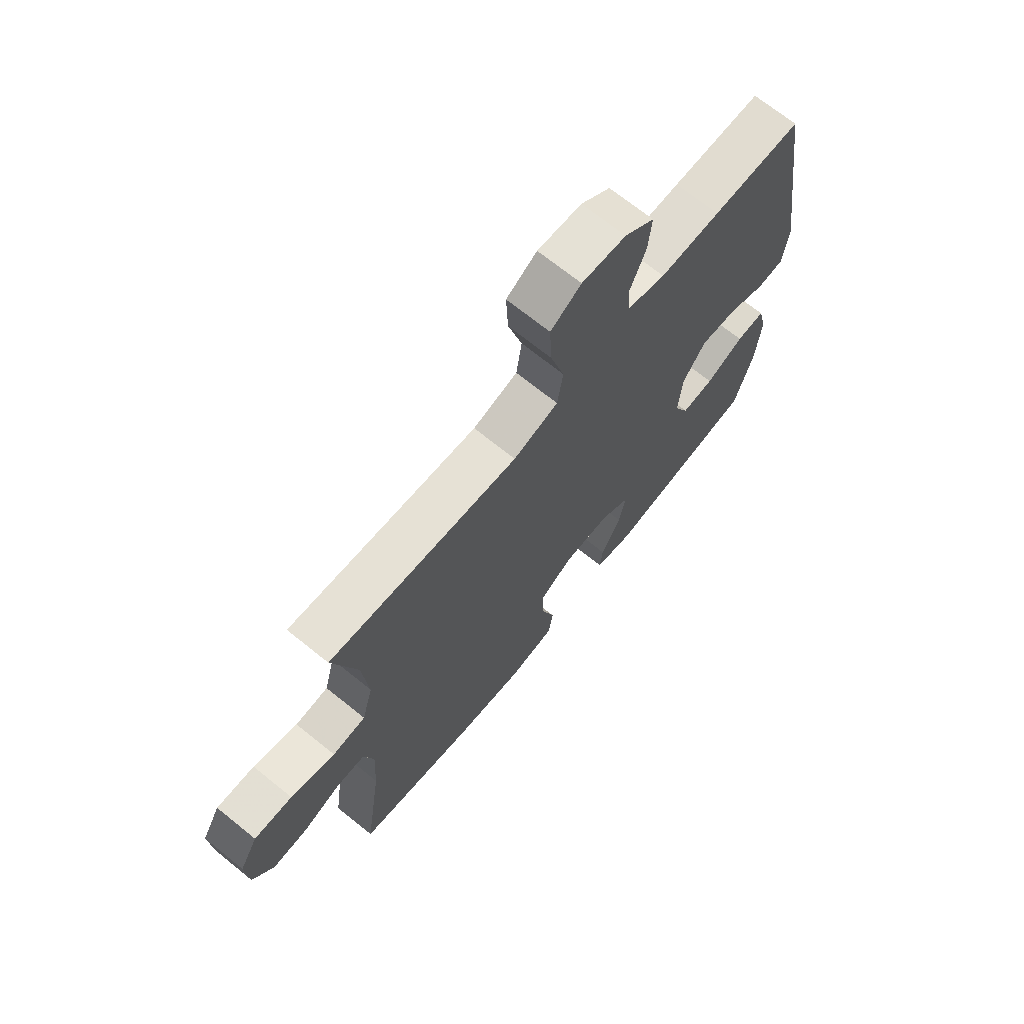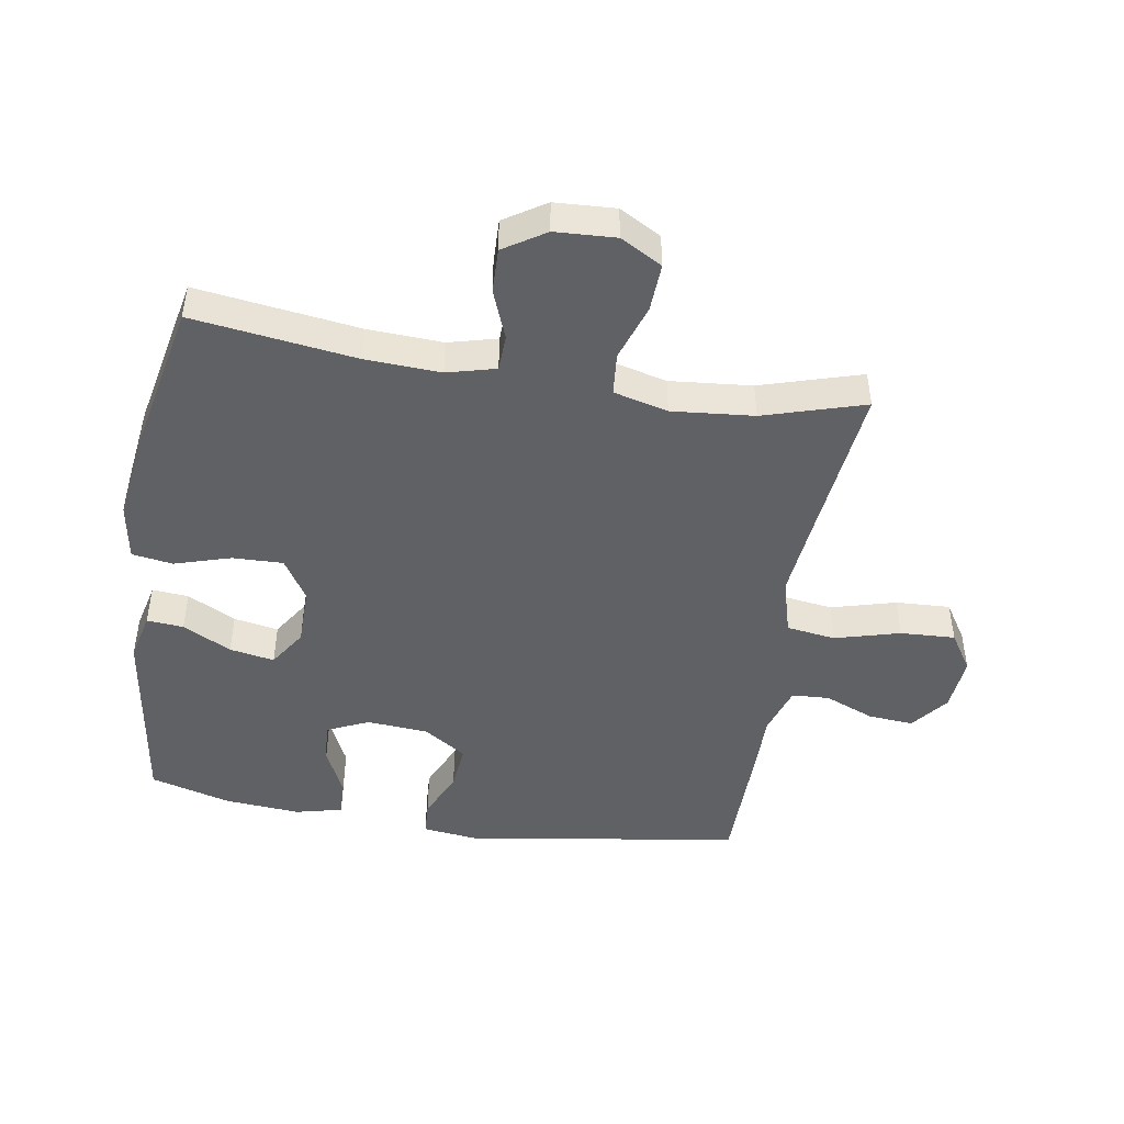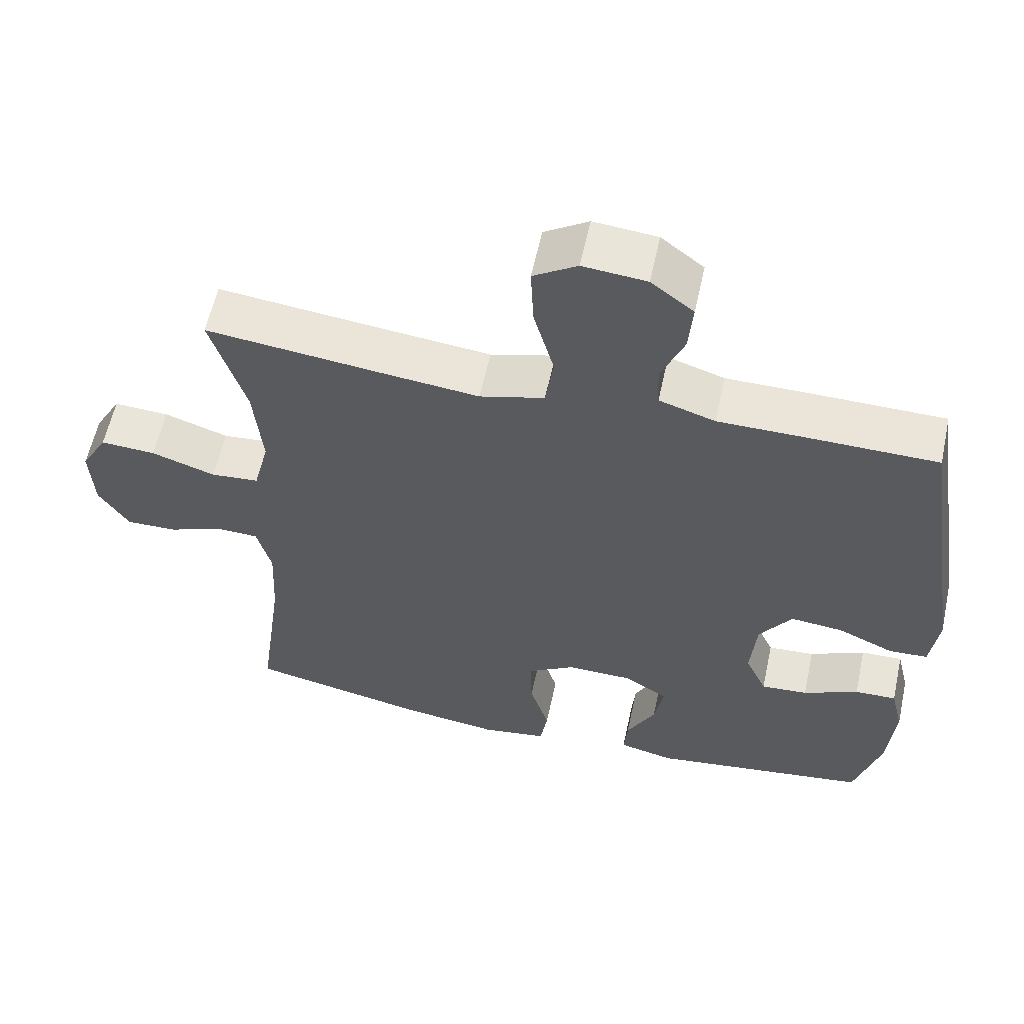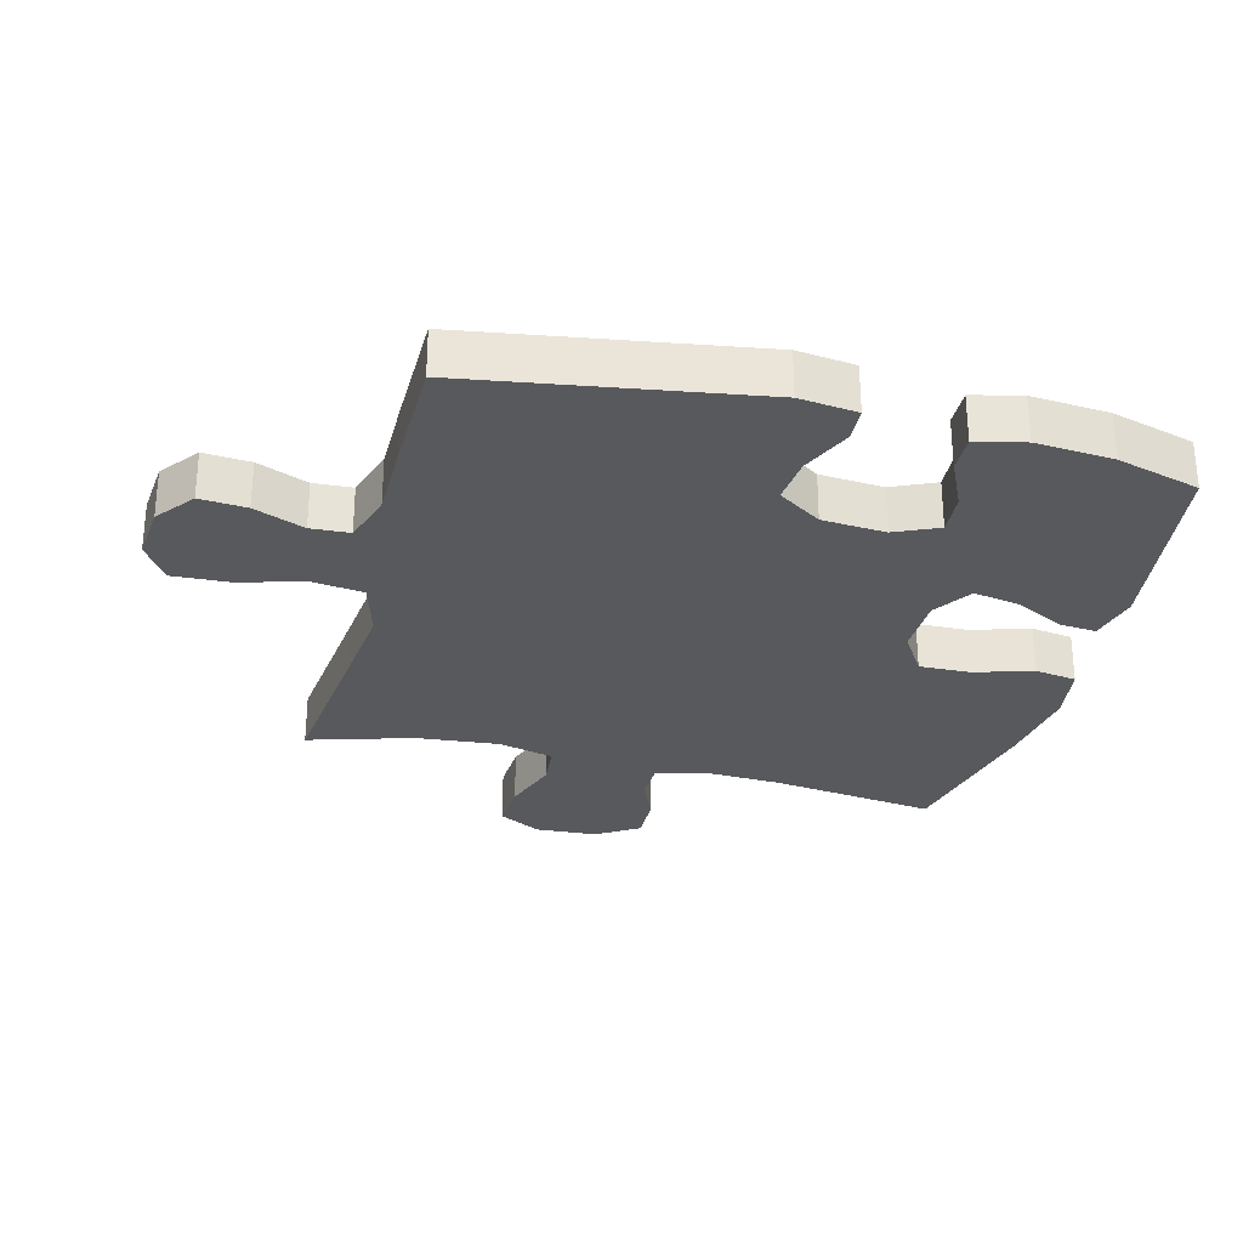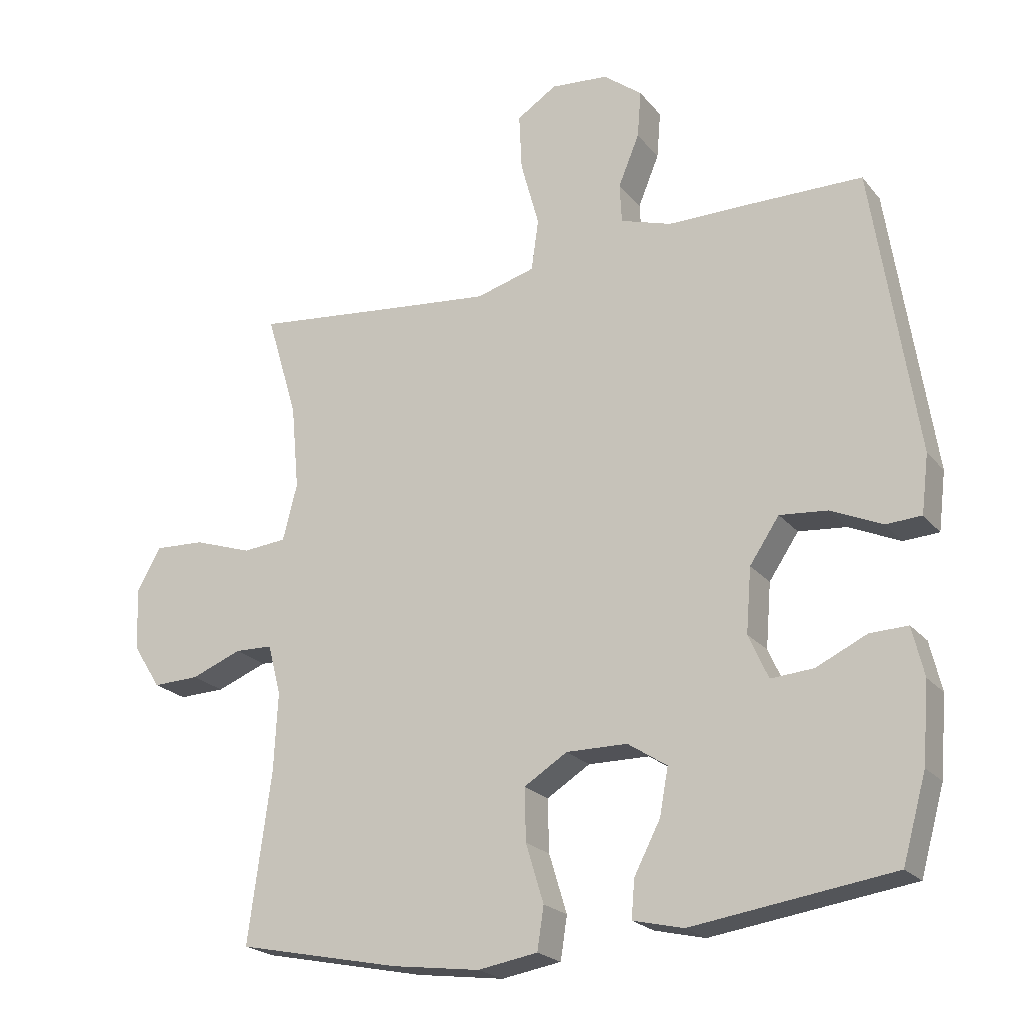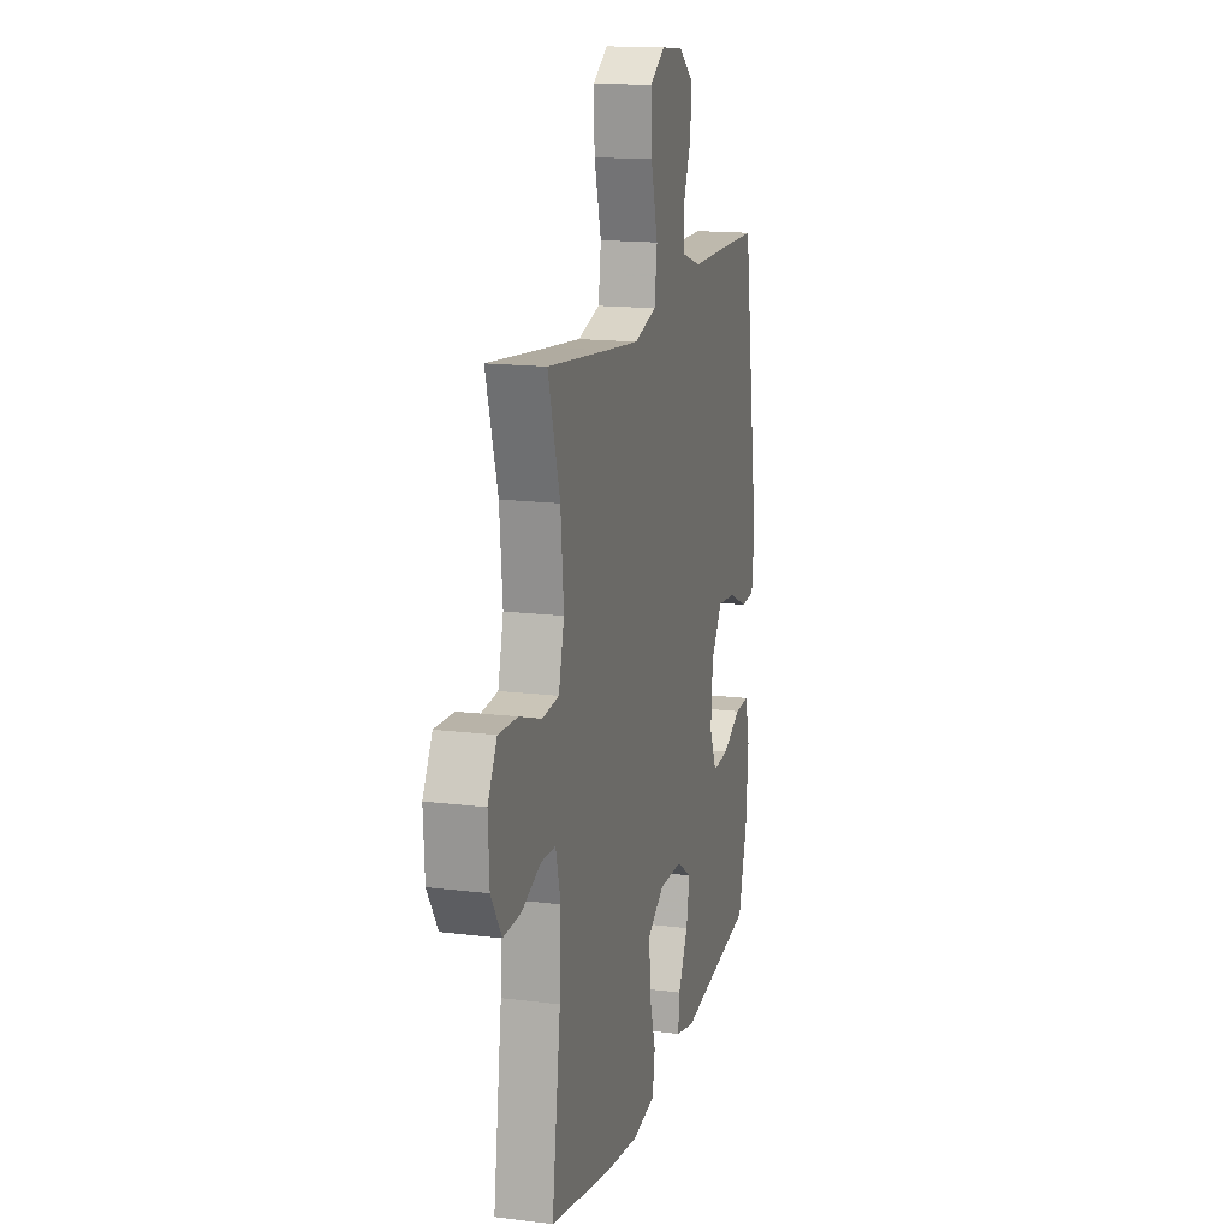
<metadata>
{"format":"obj","ext":"obj","renderer":"f3d","projection":"perspective","resolution":1024,"background":"white","views":[{"elev":70.0,"azim":-51.1,"up":"+Z"},{"elev":-46.5,"azim":-99.2,"up":"+Y"},{"elev":59.2,"azim":12.2,"up":"+Z"},{"elev":-29.1,"azim":75.6,"up":"+Y"},{"elev":-21.8,"azim":28.1,"up":"+Z"},{"elev":15.7,"azim":-75.3,"up":"+Z"}]}
</metadata>
<code>
v 0.5 0.07 -0.5
v 0.194 0.07 -0.544
v 0.117 0.07 -0.526
v 0.122 0.07 -0.468
v 0.162 0.07 -0.391
v 0.175 0.07 -0.32
v 0.115 0.07 -0.281
v 0.022 0.07 -0.28
v -0.044 0.07 -0.321
v -0.042 0.07 -0.401
v -0.015 0.07 -0.49
v -0.025 0.07 -0.555
v -0.116 0.07 -0.57
v -0.251 0.07 -0.552
v -0.5 0.07 -0.5
v -0.465 0.07 -0.242
v -0.459 0.07 -0.123
v -0.479 0.07 -0.046
v -0.537 0.07 -0.044
v -0.614 0.07 -0.074
v -0.685 0.07 -0.076
v -0.727 0.07 -0.01
v -0.732 0.07 0.086
v -0.695 0.07 0.152
v -0.618 0.07 0.148
v -0.529 0.07 0.118
v -0.462 0.07 0.124
v -0.44 0.07 0.21
v -0.452 0.07 0.34
v -0.5 0.07 0.5
v -0.254 0.07 0.473
v -0.12 0.07 0.459
v -0.03 0.07 0.484
v -0.019 0.07 0.562
v -0.047 0.07 0.665
v -0.051 0.07 0.752
v 0.01 0.07 0.791
v 0.098 0.07 0.783
v 0.157 0.07 0.737
v 0.151 0.07 0.665
v 0.119 0.07 0.587
v 0.122 0.07 0.527
v 0.2 0.07 0.502
v 0.321 0.07 0.502
v 0.5 0.07 0.5
v 0.567 0.07 0.062
v 0.556 0.07 -0.027
v 0.502 0.07 -0.03
v 0.424 0.07 0.005
v 0.351 0.07 0.012
v 0.306 0.07 -0.055
v 0.298 0.07 -0.153
v 0.328 0.07 -0.22
v 0.393 0.07 -0.215
v 0.47 0.07 -0.179
v 0.528 0.07 -0.177
v 0.546 0.07 -0.252
v 0.536 0.07 -0.372
v 0.5 0 -0.5
v 0.194 0 -0.544
v 0.117 0 -0.526
v 0.122 0 -0.468
v 0.162 0 -0.391
v 0.175 0 -0.32
v 0.115 0 -0.281
v 0.022 0 -0.28
v -0.044 0 -0.321
v -0.042 0 -0.401
v -0.015 0 -0.49
v -0.025 0 -0.555
v -0.116 0 -0.57
v -0.251 0 -0.552
v -0.5 0 -0.5
v -0.465 0 -0.242
v -0.459 0 -0.123
v -0.479 0 -0.046
v -0.537 0 -0.044
v -0.614 0 -0.074
v -0.685 0 -0.076
v -0.727 0 -0.01
v -0.732 0 0.086
v -0.695 0 0.152
v -0.618 0 0.148
v -0.529 0 0.118
v -0.462 0 0.124
v -0.44 0 0.21
v -0.452 0 0.34
v -0.5 0 0.5
v -0.254 0 0.473
v -0.12 0 0.459
v -0.03 0 0.484
v -0.019 0 0.562
v -0.047 0 0.665
v -0.051 0 0.752
v 0.01 0 0.791
v 0.098 0 0.783
v 0.157 0 0.737
v 0.151 0 0.665
v 0.119 0 0.587
v 0.122 0 0.527
v 0.2 0 0.502
v 0.321 0 0.502
v 0.5 0 0.5
v 0.567 0 0.062
v 0.556 0 -0.027
v 0.502 0 -0.03
v 0.424 0 0.005
v 0.351 0 0.012
v 0.306 0 -0.055
v 0.298 0 -0.153
v 0.328 0 -0.22
v 0.393 0 -0.215
v 0.47 0 -0.179
v 0.528 0 -0.177
v 0.546 0 -0.252
v 0.536 0 -0.372
f 3 4 5
f 2 3 5
f 1 2 5
f 58 1 5
f 57 58 5
f 56 57 5
f 55 56 5
f 54 55 5
f 53 54 5 6
f 52 53 6 7
f 51 52 7 8
f 50 51 8 9
f 47 48 49
f 46 47 49
f 45 46 49
f 44 45 49
f 43 44 49
f 42 43 49 50
f 39 40 41
f 38 39 41
f 37 38 41
f 36 37 41
f 35 36 41
f 34 35 41
f 33 34 41 42
f 29 30 31
f 28 29 31 32
f 27 28 32 33
f 24 25 26
f 23 24 26
f 22 23 26
f 21 22 26
f 20 21 26
f 19 20 26
f 18 19 26 27
f 42 50 9
f 33 42 9
f 27 33 9
f 18 27 9
f 17 18 9
f 14 15 16
f 13 14 16
f 12 13 16
f 11 12 16
f 10 11 16
f 9 10 16 17
f 63 62 61
f 63 61 60
f 63 60 59
f 63 59 116
f 63 116 115
f 63 115 114
f 63 114 113
f 63 113 112
f 64 63 112 111
f 65 64 111 110
f 66 65 110 109
f 67 66 109 108
f 107 106 105
f 107 105 104
f 107 104 103
f 107 103 102
f 107 102 101
f 108 107 101 100
f 99 98 97
f 99 97 96
f 99 96 95
f 99 95 94
f 99 94 93
f 99 93 92
f 100 99 92 91
f 89 88 87
f 90 89 87 86
f 91 90 86 85
f 84 83 82
f 84 82 81
f 84 81 80
f 84 80 79
f 84 79 78
f 84 78 77
f 85 84 77 76
f 67 108 100
f 67 100 91
f 67 91 85
f 67 85 76
f 67 76 75
f 74 73 72
f 74 72 71
f 74 71 70
f 74 70 69
f 74 69 68
f 75 74 68 67
f 1 59 60 2
f 2 60 61 3
f 3 61 62 4
f 4 62 63 5
f 5 63 64 6
f 6 64 65 7
f 7 65 66 8
f 8 66 67 9
f 9 67 68 10
f 10 68 69 11
f 11 69 70 12
f 12 70 71 13
f 13 71 72 14
f 14 72 73 15
f 15 73 74 16
f 16 74 75 17
f 17 75 76 18
f 18 76 77 19
f 19 77 78 20
f 20 78 79 21
f 21 79 80 22
f 22 80 81 23
f 23 81 82 24
f 24 82 83 25
f 25 83 84 26
f 26 84 85 27
f 27 85 86 28
f 28 86 87 29
f 29 87 88 30
f 30 88 89 31
f 31 89 90 32
f 32 90 91 33
f 33 91 92 34
f 34 92 93 35
f 35 93 94 36
f 36 94 95 37
f 37 95 96 38
f 38 96 97 39
f 39 97 98 40
f 40 98 99 41
f 41 99 100 42
f 42 100 101 43
f 43 101 102 44
f 44 102 103 45
f 45 103 104 46
f 46 104 105 47
f 47 105 106 48
f 48 106 107 49
f 49 107 108 50
f 50 108 109 51
f 51 109 110 52
f 52 110 111 53
f 53 111 112 54
f 54 112 113 55
f 55 113 114 56
f 56 114 115 57
f 57 115 116 58
f 58 116 59 1

</code>
